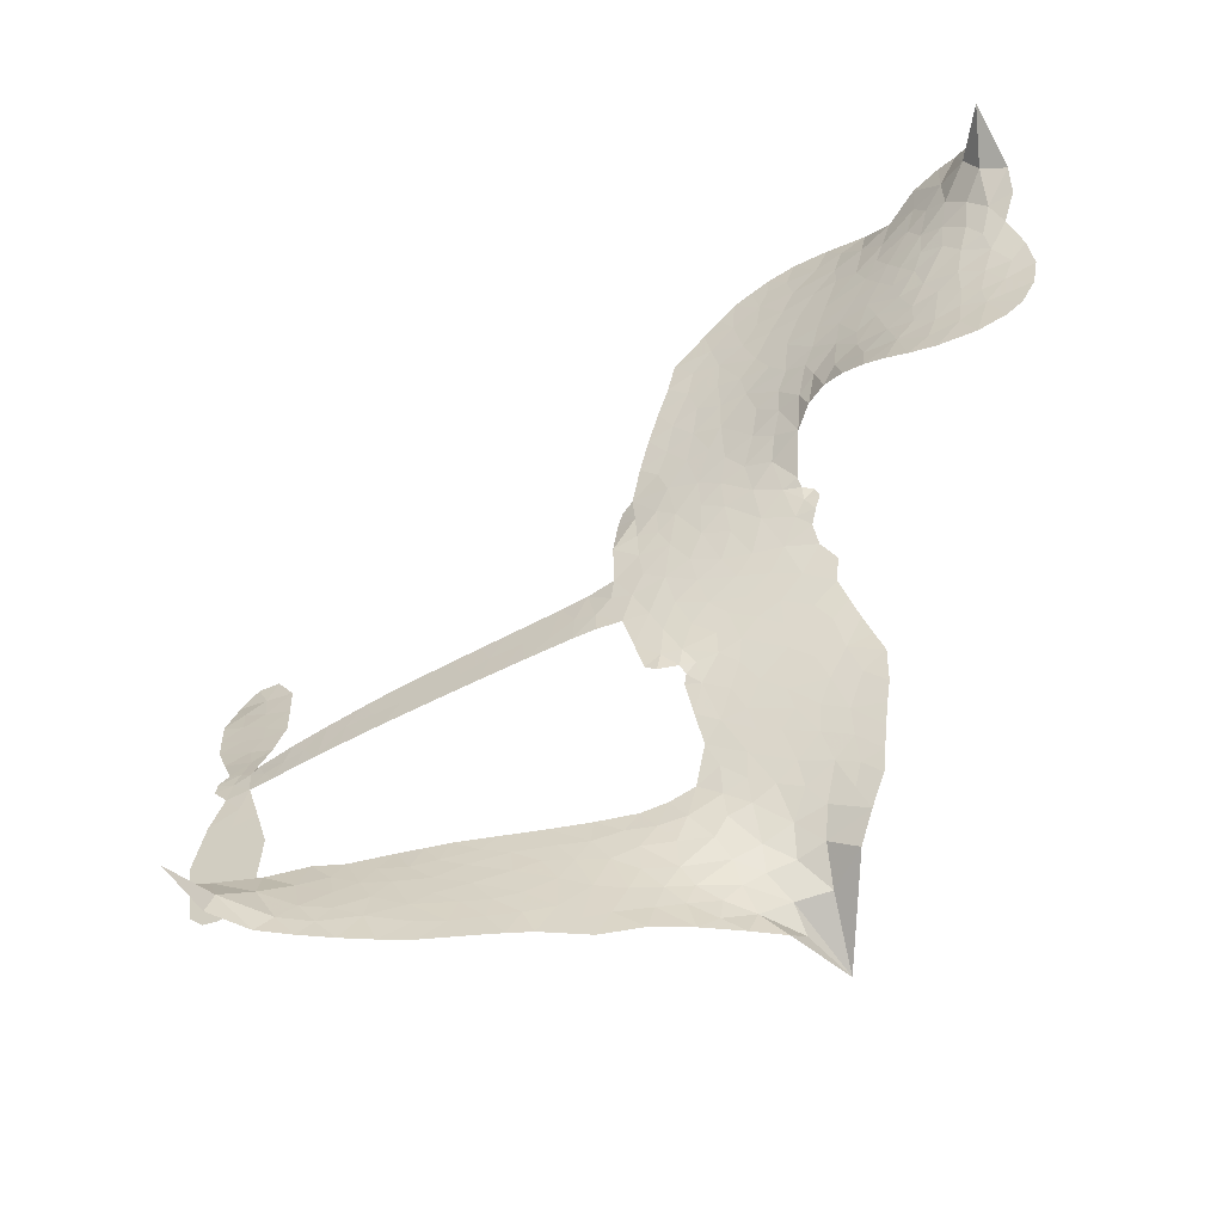
<metadata>
{"format":"obj","ext":"obj","renderer":"f3d","projection":"perspective","resolution":1024,"background":"white","views":[{"elev":-58.4,"azim":-159.9,"up":"+Y"}]}
</metadata>
<code>
v -6.897 0.5291 0.2257
v -6.889 0.6074 0.2142
v -6.862 0.6807 0.1893
v -6.895 0.735 0.1564
v -6.9 0.7912 0.1258
v -6.876 0.8697 0
v -6.842 0.9207 0.102
v -6.801 0.9526 0.135
v -6.758 0.9662 0.1547
v -6.694 0.9608 0.1819
v -6.625 0.9267 0.2241
v -6.563 0.9855 0.2597
v -6.472 1.023 0.2811
v -6.393 1.034 0.2947
v -6.328 1.022 0.3046
v -6.242 0.9871 0.3194
v -6.085 0.8586 0.357
v -6.065 0.7944 0.3705
v -5.944 0.5394 0.4716
v -5.917 0.5284 0.486
v -5.9 0.5052 0.5
v -5.882 0.3366 0.5272
v -5.366 0.3236 0.6118
v -5.016 0.2935 0.6795
v -5.004 0.3015 0.6864
v -5.044 0.4805 0.7179
v -5.031 0.651 0.7338
v -4.988 0.7198 0.7382
v -4.938 0.7189 0.741
v -4.891 0.6797 0.75
v -4.872 0.5832 0.73
v -4.883 0.4565 0.7164
v -4.939 0.3119 0.6913
v -4.918 0.2826 0.6867
v -4.914 0.2514 0.6845
v -4.949 0.204 0.6806
v -4.92 0.1155 0.6797
v -4.897 -0.01538 0.6797
v -4.921 -0.1907 0.6797
v -4.954 -0.2252 0.6797
v -4.992 -0.2274 0.6797
v -5.037 -0.1864 0.6797
v -5.057 -0.1274 0.6797
v -5.063 0.008435 0.6797
v -5.004 0.2139 0.6784
v -5.892 0.2001 0.5463
v -5.929 0.04845 0.5748
v -5.953 0.03258 0.5774
v -5.998 0.038 0.5876
v -6.007 0.0198 0.6008
v -6 0.0003478 0.6103
v -6.017 -0.1382 0.669
v -5.986 -0.2211 0.7013
v -5.873 -0.2653 0.6935
v -5.535 -0.3427 0.5832
v -5.438 -0.3793 0.546
v -5.357 -0.426 0.5055
v -5.299 -0.4388 0.4795
v -5.154 -0.5496 0.3786
v -5.126 -0.6041 0.324
v -5.129 -0.645 0.25
v -5.172 -0.6776 0.3476
v -5.243 -0.694 0.4048
v -5.499 -0.6742 0.5381
v -5.694 -0.6352 0.6229
v -5.796 -0.6424 0.662
v -5.883 -0.6155 0.6969
v -6.048 -0.5945 0.7854
v -6.112 -0.5752 0.8353
v -6.182 -0.5353 1
v -6.275 -0.4431 0.7852
v -6.348 -0.3199 0.7241
v -6.396 -0.1239 0.6592
v -6.403 -0.04526 0.64
v -6.338 0.1477 0.5732
v -6.35 0.2013 0.5548
v -6.32 0.2445 0.5366
v -6.315 0.2884 0.5138
v -6.343 0.3516 0.488
v -6.335 0.3729 0.4836
v -6.31 0.3815 0.475
v -6.307 0.3999 0.4601
v -6.335 0.4775 0.3966
v -6.371 0.5012 0.3579
v -6.414 0.498 0.3262
v -6.603 0.3833 0.2586
v -6.665 0.3611 0.2511
v -6.749 0.3549 0.2439
v -6.812 0.3737 0.2394
v -6.849 0.4024 0.2368
v -6.882 0.4609 0.2319
v -5.448 0.2071 0.5994
v -4.996 0.2762 0.682
v -6.272 0.3864 0.4707
v -6.031 0.04209 0.5938
v -6.008 -0.06929 0.6381
v -6.31 0.3509 0.4874
v -5.944 0.49 0.4858
v -5.911 0.1232 0.5622
v -5.226 0.2106 0.6359
v -4.97 0.2985 0.688
v -5.115 0.2123 0.6569
v -5.059 0.2131 0.6682
v -6.329 0.3192 0.4976
v -6.007 0.07946 0.5788
v -5.024 0.391 0.7066
v -4.957 0.2574 0.6836
v -4.982 0.3534 0.6984
v -5.182 -0.6197 0.3594
v -4.976 -0.1708 0.6797
v -6.263 0.4525 0.4356
v -6.034 -0.006774 0.6142
v -6.285 0.3179 0.5014
v -6.78 0.4535 0.2382
v -6.755 0.8845 0.1552
v -6.395 0.5735 0.3324
v -5.889 0.4193 0.5019
v -5.963 0.07594 0.574
v -5.191 0.3086 0.6416
v -5.104 0.3011 0.6585
v -6.081 0.1007 0.5787
v -6.028 0.5201 0.4567
v -6.249 0.2592 0.5268
v -6.303 0.5524 0.378
v -5.975 0.1451 0.5604
v -5.035 0.2516 0.6737
v -6.115 0.01928 0.6088
v -5.084 0.256 0.6633
v -5.135 0.26 0.6528
v -6.273 0.1859 0.5563
v -5.349 -0.535 0.4835
v -5.033 0.1112 0.6798
v -4.964 0.6575 0.7367
v -4.911 0.3842 0.7065
v -4.909 -0.1031 0.6797
v -6.798 0.7726 0.1614
v -5.17 0.2114 0.6462
v -5.338 -0.4795 0.4878
v -4.986 0.1533 0.6796
v -5.442 -0.4857 0.5314
v -5.226 -0.4941 0.436
v -5.286 -0.5201 0.4558
v -6.381 0.914 0.2996
v -6.044 -0.4686 0.7746
v -6.827 0.5083 0.2303
v -6.67 0.4717 0.2508
v -6.815 0.8653 0.111
v -6.144 0.4043 0.4757
v -6.113 -0.08995 0.6496
v -5.037 0.5658 0.7265
v -4.966 0.4134 0.709
v -6.838 0.7322 0.1686
v -6.759 0.6643 0.2103
v -6.782 0.7171 0.189
v -6.676 0.7324 0.2197
v -6.734 0.7609 0.1922
v -5.371 -0.6838 0.4788
v -5.23 -0.5659 0.4135
v -6.37 0.9756 0.2993
v -6.187 0.7938 0.3529
v -6.063 -0.5312 0.8021
v -6.65 0.4173 0.2536
v -6.509 0.4405 0.2803
v -6.719 0.4235 0.2454
v -6.21 0.413 0.4638
v -6.057 -0.09713 0.6517
v -6.099 -0.1835 0.6851
v -6.725 0.7074 0.2092
v -6.666 0.6273 0.2398
v -6.661 0.8321 0.2106
v -6.755 0.8207 0.1665
v -6.441 0.9564 0.2852
v -6.301 0.9317 0.3145
v -6.126 0.8113 0.3597
v -5.966 -0.6042 0.7377
v -6.123 -0.4794 0.8371
v -6.214 0.3413 0.4939
v -6.165 0.524 0.4282
v -6.685 0.7845 0.2071
v -6.602 0.7736 0.2406
v -6.163 0.9233 0.3381
v -6.28 0.5035 0.4059
v -6.009 -0.5137 0.7629
v -5.941 -0.4315 0.7213
v -6.203 0.4748 0.4387
v -6.175 0.8582 0.3449
v -6.003 0.6692 0.4135
v -6.235 0.5351 0.4069
v -6.233 0.903 0.329
v -6.238 0.6579 0.3697
v -6.123 0.6945 0.3864
v -6.254 0.5963 0.3811
v -6.108 0.7527 0.3747
v -6.169 0.6066 0.4007
v -6.335 0.6484 0.3427
v -6.033 0.7325 0.3907
v -6.309 0.6033 0.3617
v -6.063 0.6799 0.4009
v -6.105 0.6288 0.408
v -6.04 0.6169 0.4239
v -6.08 0.5652 0.4322
v -5.973 0.6049 0.4395
v -6.096 0.4938 0.4521
v -6.011 0.57 0.4445
v -6.354 0.5474 0.3566
v -6.077 0.05155 0.5947
v -6.127 0.07178 0.5908
v -6.154 0.1676 0.5591
v -6.216 0.02273 0.6117
v -4.915 0.6249 0.7369
v -4.973 0.5897 0.7299
v -4.983 0.5187 0.722
v -6.738 0.5377 0.2361
v -6.729 0.4806 0.2418
v -6.014 0.3685 0.5029
v -6.819 0.6236 0.211
v -6.501 0.5567 0.2908
v -6.04 -0.1937 0.6893
v -6.089 -0.293 0.7251
v -6.036 -0.2576 0.7096
v -6.088 -0.2377 0.705
v -6.189 -0.2318 0.7037
v -6.141 -0.2655 0.7171
v -6.009 -0.356 0.7315
v -6.228 -0.3345 0.7473
v -6.039 -0.3112 0.7248
v -6.092 -0.379 0.7615
v -5.964 -0.2953 0.71
v -6.194 -0.2881 0.7274
v -6.371 -0.2214 0.6901
v -6.158 -0.3494 0.7569
v -6.684 0.8946 0.1933
v -6.711 0.849 0.1846
v -6.503 0.9687 0.2717
v -6.552 0.9137 0.2538
v -6.484 0.9046 0.2745
v -6.53 0.8283 0.2617
v -6.285 1.005 0.3118
v -6.322 0.9755 0.3078
v -6.132 -0.5295 0.8842
v -6.198 -0.4589 0.8518
v -6.602 0.6875 0.2505
v -6.202 0.9554 0.3281
v -6.314 0.8093 0.3236
v -6.208 0.2066 0.5464
v -6.22 0.1362 0.5721
v -6.116 0.2785 0.5222
v -6.182 0.2672 0.5242
v -6.141 0.2251 0.5395
v -6.075 0.1817 0.5533
v -6.285 -0.07457 0.6463
v -4.991 0.4634 0.7155
v -4.935 0.484 0.7185
v -4.878 0.5198 0.7232
v -4.925 0.5559 0.7269
v -6.776 0.5045 0.2347
v -6.795 0.5651 0.2253
v -6.741 0.6023 0.2266
v -5.943 0.3733 0.5093
v -6.037 0.4431 0.4783
v -6.811 0.6745 0.1974
v -6.445 0.5444 0.3121
v -6.456 0.619 0.3038
v -6.462 0.4691 0.2987
v -6.587 0.4709 0.2655
v -6.513 0.4991 0.2851
v -6.571 0.5393 0.2703
v -6.554 0.6204 0.2714
v -6.088 -0.435 0.7878
v -6.034 -0.41 0.7543
v -6.148 -0.4127 0.7952
v -6.21 -0.3956 0.7847
v -5.939 -0.3615 0.7124
v -5.703 -0.3027 0.6428
v -5.906 -0.3131 0.7002
v -5.872 -0.3705 0.6932
v -5.787 -0.2837 0.6703
v -5.873 -0.4386 0.6962
v -5.912 -0.4897 0.7136
v -5.756 -0.4082 0.6548
v -5.845 -0.3186 0.6848
v -5.966 -0.4804 0.7373
v -5.895 -0.5518 0.7058
v -5.82 -0.406 0.6767
v -5.784 -0.3484 0.666
v -5.823 -0.5715 0.6752
v -5.723 -0.3586 0.6458
v -5.789 -0.4895 0.6647
v -5.648 -0.4429 0.6146
v -5.851 -0.4966 0.6883
v -5.619 -0.3224 0.6131
v -5.698 -0.4107 0.6342
v -5.728 -0.4672 0.6426
v -5.642 -0.3805 0.6166
v -5.73 -0.5548 0.6397
v -5.565 -0.4221 0.5857
v -5.929 -0.2435 0.7027
v -6.599 0.8637 0.2353
v -6.626 0.7301 0.2374
v -6.654 0.6864 0.2343
v -6.574 0.7311 0.2548
v -6.548 0.7781 0.2592
v -6.539 0.6804 0.2708
v -6.448 0.7746 0.2913
v -6.516 0.732 0.2734
v -6.471 0.6834 0.2928
v -6.403 0.6652 0.3173
v -6.38 0.6215 0.3315
v -6.347 0.7311 0.3253
v -6.422 0.721 0.3044
v -6.288 0.8682 0.3226
v -6.351 0.8596 0.3098
v -6.249 0.8166 0.337
v -6.427 0.855 0.291
v -6.383 0.8003 0.3071
v -6.274 0.7478 0.3424
v -6.168 0.1123 0.5786
v -6.216 0.07956 0.5919
v -6.369 0.05171 0.6113
v -6.283 0.1042 0.5866
v -6.353 0.09951 0.5936
v -6.314 0.06113 0.6036
v -6.328 -0.01204 0.628
v -6.109 0.1429 0.5663
v -6.034 0.1392 0.5645
v -6.007 0.2085 0.5454
v -6.35 -0.08036 0.6483
v -6.261 -0.2564 0.7103
v -6.852 0.5641 0.2217
v -5.945 0.4315 0.4951
v -6.094 0.4349 0.472
v -6.145 0.4638 0.4535
v -6.085 0.3625 0.4968
v -5.995 0.4756 0.4769
v -6.556 0.4119 0.2675
v -6.505 0.606 0.2876
v -6.609 0.6323 0.2543
v -6.632 0.5685 0.2533
v -6.691 0.5731 0.2406
v -5.771 -0.5924 0.6543
v -5.669 -0.5131 0.6182
v -6.58 0.8183 0.2449
v -6.482 0.8521 0.2761
v -6.299 0.6953 0.3446
v -6.265 -0.01707 0.6271
v -6.197 -0.07032 0.6437
v -6.386 0.003383 0.6271
v -5.95 0.2004 0.5475
v -5.918 0.2707 0.5353
v -6.06 0.2462 0.5342
v -5.993 0.2868 0.5264
v -5.993 0.4155 0.4925
v -6.147 0.3379 0.4999
v -6.628 0.5113 0.2572
v -5.67 -0.5764 0.6153
v -5.597 -0.6543 0.5793
v -5.563 -0.548 0.5739
v -5.645 -0.6446 0.6006
v -5.61 -0.5928 0.5895
v -5.548 -0.6115 0.5625
v -5.618 -0.5372 0.5968
v -5.58 -0.4849 0.5858
v -5.479 -0.562 0.538
v -5.511 -0.4688 0.561
v -5.466 -0.4308 0.5482
v -5.411 -0.4406 0.525
v -5.487 -0.3609 0.5649
v -5.67 0.2036 0.5668
v -5.624 0.3301 0.5732
v -5.947 0.3177 0.5228
v -6.051 0.3093 0.5162
v -5.491 -0.6177 0.5385
v -5.408 -0.6076 0.5021
v -5.435 -0.6789 0.5102
v -5.301 -0.5956 0.4493
v -5.514 -0.4058 0.569
v -5.781 0.2019 0.5522
v -5.356 -0.5897 0.4787
v -5.307 -0.6888 0.4437
v -5.333 -0.6402 0.4618
v -5.272 -0.6445 0.4252
v -5.753 0.3333 0.5547
v -5.871 0.2878 0.5374
v -5.818 0.3349 0.5441
v -4.987 -0.09315 0.6797
v -4.942 -0.05381 0.6797
v -4.975 0.03056 0.6797
v -5.06 -0.05947 0.6797
v -5.002 -0.03069 0.6797
v -6.843 0.8121 0.1157
v -6.088 -0.03406 0.6274
v -6.149 -0.03213 0.6288
v -6.176 0.6662 0.3826
v -6.179 0.7301 0.3671
v -6.134 0.5654 0.4213
v -6.311 -0.3812 0.7518
v -6.288 -0.3256 0.7348
v -5.586 -0.3693 0.5978
v -6.311 -0.157 0.6725
v -6.245 -0.1864 0.685
v -6.172 -0.156 0.6748
v -6.256 -0.1272 0.6639
v -6.123 -0.1398 0.6685
v -6.206 -0.1196 0.6614
v -5.516 -0.5223 0.5572
v -5.413 -0.5434 0.5116
v -5.389 -0.4954 0.5075
v -5.787 0.2718 0.5506
v -5.837 0.201 0.5468
v -5.726 0.2415 0.5592
v -5.689 0.3317 0.564
v -5.559 0.2054 0.5828
v -5.667 0.2695 0.5674
v -5.615 0.2045 0.5747
v -5.495 0.3268 0.5922
v -5.588 0.2697 0.5786
v -5.519 0.2619 0.5888
v -5.56 0.3284 0.5826
v -5.504 0.2062 0.591
v -4.908 0.05004 0.6797
v -4.976 0.09149 0.6797
v -5.048 0.0598 0.6797
v -6.231 0.7115 0.3594
v -6.383 -0.1726 0.6737
v -6.308 -0.2176 0.6931
v -6.36 -0.2705 0.7075
v -6.308 -0.2792 0.7149
v -5.834 0.2522 0.545
v -5.279 0.3161 0.6259
v -5.239 0.2702 0.6334
v -5.337 0.2088 0.6169
v -5.282 0.2097 0.6262
v -5.31 0.2636 0.6213
v -5.373 0.2607 0.6111
v -5.431 0.3252 0.6019
v -5.457 0.2687 0.5981
v -5.947 -0.5336 0.7309
v -6.003 -0.5668 0.7601
f 112 206 391
f 186 160 174
f 75 130 76
f 203 122 201
f 105 121 206
f 45 107 93
f 51 50 112
f 123 78 77
f 89 88 114
f 125 118 99
f 1 91 145
f 162 164 87
f 25 108 106
f 43 42 110
f 80 79 97
f 126 93 24
f 58 138 142
f 179 299 180
f 128 129 102
f 105 125 325
f 52 166 167
f 143 159 172
f 240 176 70
f 142 138 131
f 176 240 161
f 223 231 219
f 59 158 109
f 95 112 50
f 117 21 98
f 113 94 97
f 97 104 113
f 104 78 113
f 349 383 22
f 166 112 391
f 105 95 49
f 74 73 327
f 51 112 96
f 82 94 111
f 107 34 101
f 52 218 53
f 323 345 322
f 203 260 122
f 90 89 114
f 167 221 218
f 145 256 257
f 91 90 114
f 298 232 170
f 98 19 334
f 282 183 437
f 77 76 130
f 4 3 152
f 152 5 4
f 56 365 366
f 45 126 103
f 115 9 8
f 8 7 147
f 45 139 36
f 106 151 252
f 147 7 6
f 381 158 375
f 114 145 91
f 246 208 245
f 136 154 156
f 10 9 115
f 19 122 334
f 205 83 124
f 17 174 18
f 84 205 116
f 165 111 94
f 182 83 111
f 162 146 164
f 239 15 159
f 206 207 127
f 129 137 102
f 236 234 235
f 350 250 326
f 172 159 14
f 180 302 342
f 126 45 93
f 322 318 320
f 239 238 15
f 211 150 212
f 5 152 390
f 136 152 154
f 25 93 101
f 31 30 210
f 107 45 36
f 124 192 197
f 161 183 144
f 119 430 137
f 120 119 129
f 296 364 376
f 359 361 355
f 287 274 285
f 363 373 406
f 276 285 281
f 50 49 95
f 53 218 220
f 275 54 297
f 49 48 118
f 126 128 103
f 274 287 294
f 58 57 138
f 78 123 113
f 407 406 131
f 118 105 49
f 375 158 142
f 68 161 69
f 61 109 62
f 421 139 132
f 109 60 59
f 166 52 96
f 423 394 160
f 60 109 61
f 348 349 351
f 85 84 116
f 141 58 142
f 162 87 86
f 43 110 385
f 134 32 151
f 386 385 135
f 110 42 41
f 110 135 385
f 102 103 128
f 57 366 407
f 40 110 41
f 40 39 110
f 421 387 420
f 119 137 129
f 141 158 59
f 37 36 139
f 105 206 95
f 47 118 48
f 94 81 97
f 95 206 112
f 430 433 432
f 432 100 430
f 413 416 369
f 82 81 94
f 177 165 94
f 98 20 19
f 98 21 20
f 97 79 104
f 63 62 109
f 108 151 106
f 117 330 259
f 210 133 211
f 93 107 101
f 83 82 111
f 259 22 117
f 348 99 46
f 47 99 118
f 24 93 25
f 132 139 45
f 35 34 107
f 126 24 128
f 101 34 33
f 118 125 105
f 130 123 77
f 115 8 147
f 128 24 120
f 108 101 33
f 27 133 28
f 108 33 134
f 255 253 254
f 185 111 165
f 28 133 29
f 133 30 29
f 129 128 120
f 110 39 135
f 159 15 14
f 145 114 256
f 193 160 394
f 101 108 25
f 389 388 385
f 36 35 107
f 168 154 153
f 81 80 97
f 372 373 363
f 151 108 134
f 214 114 164
f 145 257 329
f 163 265 335
f 179 233 171
f 390 6 5
f 147 390 171
f 113 123 177
f 177 123 248
f 209 346 392
f 397 396 225
f 261 154 152
f 27 150 211
f 253 252 151
f 152 136 390
f 3 2 216
f 168 169 300
f 261 152 3
f 168 156 154
f 261 153 154
f 234 236 172
f 179 156 155
f 147 171 115
f 64 374 372
f 375 380 381
f 141 142 158
f 142 131 375
f 172 14 13
f 143 173 239
f 308 205 197
f 196 198 187
f 283 175 67
f 161 144 176
f 264 266 163
f 214 146 213
f 85 262 264
f 262 85 116
f 114 88 164
f 87 164 88
f 177 94 113
f 332 148 331
f 112 166 96
f 166 149 403
f 346 209 345
f 223 219 221
f 169 168 153
f 155 156 168
f 265 162 86
f 162 265 146
f 179 180 170
f 11 10 232
f 136 156 171
f 171 156 179
f 12 234 13
f 172 13 234
f 173 311 189
f 189 311 313
f 16 173 189
f 200 198 199
f 288 280 284
f 183 282 144
f 270 184 224
f 70 176 241
f 245 248 123
f 148 165 177
f 188 194 192
f 188 182 185
f 179 155 299
f 179 170 233
f 299 300 242
f 301 302 180
f 188 192 124
f 17 181 186
f 83 182 124
f 438 161 68
f 437 283 279
f 288 290 286
f 220 226 228
f 332 165 148
f 188 185 178
f 17 186 174
f 189 186 181
f 174 193 18
f 185 182 111
f 202 187 200
f 182 188 124
f 16 189 243
f 311 173 312
f 189 313 186
f 194 190 192
f 18 193 196
f 194 188 178
f 190 195 197
f 160 193 174
f 198 196 193
f 122 204 201
f 393 194 199
f 160 313 316
f 304 314 343
f 190 197 192
f 198 193 191
f 197 195 308
f 199 191 393
f 198 191 199
f 395 194 178
f 198 200 187
f 201 200 199
f 204 19 202
f 395 199 194
f 201 395 203
f 332 178 185
f 204 202 200
f 260 331 333
f 201 204 200
f 19 204 122
f 83 205 84
f 197 205 124
f 207 206 121
f 206 127 391
f 324 317 207
f 130 320 246
f 250 350 249
f 123 130 245
f 127 207 209
f 207 121 324
f 30 133 210
f 133 27 211
f 150 26 212
f 210 211 255
f 252 212 26
f 253 255 212
f 146 354 339
f 258 153 216
f 146 214 164
f 256 214 213
f 353 247 333
f 348 46 349
f 2 1 329
f 216 257 258
f 307 263 308
f 354 267 338
f 52 167 218
f 221 220 218
f 221 167 223
f 269 270 227
f 219 226 220
f 53 220 228
f 167 222 223
f 219 220 221
f 402 400 404
f 328 225 229
f 222 229 223
f 269 227 271
f 226 227 224
f 224 273 228
f 397 72 396
f 71 70 241
f 227 226 219
f 226 224 228
f 223 229 231
f 144 269 176
f 273 224 184
f 297 53 228
f 399 251 327
f 231 229 225
f 400 402 399
f 426 427 425
f 71 241 272
f 219 231 227
f 10 115 232
f 233 115 171
f 170 232 233
f 115 233 232
f 11 235 12
f 234 12 235
f 11 232 298
f 236 143 172
f 235 11 298
f 235 237 343
f 299 301 180
f 237 302 304
f 143 239 159
f 173 16 238
f 173 238 239
f 70 69 240
f 161 240 69
f 176 269 271
f 271 231 272
f 338 268 337
f 262 263 217
f 314 312 143
f 189 181 243
f 316 313 244
f 246 245 130
f 249 248 245
f 319 322 321
f 318 207 317
f 250 249 208
f 215 260 333
f 249 245 208
f 248 247 353
f 250 208 324
f 247 248 249
f 325 250 324
f 325 326 250
f 230 399 424
f 400 222 401
f 106 252 26
f 253 151 32
f 255 254 31
f 212 252 253
f 210 255 31
f 253 32 254
f 212 255 211
f 214 256 114
f 257 256 213
f 257 213 258
f 216 2 329
f 339 258 213
f 169 153 258
f 330 117 98
f 326 351 350
f 331 260 203
f 259 330 352
f 3 216 261
f 153 261 216
f 263 262 116
f 266 264 262
f 310 304 305
f 301 242 303
f 265 266 267
f 266 262 217
f 267 266 217
f 265 163 266
f 268 267 217
f 268 338 267
f 263 336 217
f 268 303 337
f 270 269 144
f 227 231 271
f 270 144 282
f 227 270 224
f 272 231 225
f 176 271 241
f 272 225 396
f 241 271 272
f 184 278 276
f 228 273 275
f 276 284 285
f 285 274 277
f 273 276 275
f 284 276 278
f 184 276 273
f 54 275 281
f 175 283 437
f 276 281 275
f 279 184 282
f 278 184 279
f 437 279 282
f 290 288 284
f 376 398 296
f 277 54 281
f 282 184 270
f 438 183 161
f 66 286 67
f 67 286 283
f 279 290 278
f 284 280 285
f 285 280 287
f 277 281 285
f 340 65 295
f 278 290 284
f 292 287 280
f 294 287 292
f 340 286 66
f 341 293 295
f 292 280 293
f 358 359 355
f 279 283 290
f 286 290 283
f 293 280 288
f 291 294 398
f 294 292 289
f 295 293 288
f 289 292 293
f 294 289 296
f 294 291 274
f 340 288 286
f 293 341 289
f 361 362 341
f 365 376 364
f 342 170 180
f 275 297 228
f 237 235 298
f 300 299 155
f 301 299 242
f 168 300 155
f 337 300 169
f 242 337 303
f 342 302 237
f 305 301 303
f 311 312 244
f 336 303 268
f 307 310 306
f 301 305 302
f 305 303 306
f 303 336 306
f 304 302 305
f 307 306 263
f 305 306 310
f 308 263 116
f 307 195 309
f 308 116 205
f 195 307 308
f 309 344 316
f 309 244 315
f 307 309 310
f 315 310 309
f 312 173 143
f 313 311 244
f 314 143 236
f 315 312 314
f 244 309 316
f 186 313 160
f 343 314 236
f 315 314 304
f 315 304 310
f 244 312 315
f 344 309 195
f 393 394 423
f 208 246 317
f 318 317 246
f 75 320 130
f 207 318 209
f 323 251 345
f 320 318 246
f 320 321 322
f 322 319 323
f 320 75 321
f 318 322 209
f 347 74 323
f 327 323 74
f 317 324 208
f 325 324 121
f 105 325 121
f 326 325 125
f 348 326 125
f 350 247 249
f 230 425 399
f 323 327 251
f 427 397 328
f 73 399 327
f 145 329 1
f 216 329 257
f 334 330 98
f 215 352 260
f 332 331 203
f 331 148 333
f 178 332 203
f 332 185 165
f 353 333 148
f 371 247 350
f 122 260 334
f 334 260 352
f 336 263 306
f 265 86 335
f 268 217 336
f 300 337 242
f 337 169 338
f 169 258 339
f 265 354 146
f 146 339 213
f 169 339 338
f 65 340 66
f 288 340 295
f 65 355 295
f 341 295 355
f 237 298 342
f 170 342 298
f 235 343 236
f 304 343 237
f 195 190 344
f 423 344 190
f 346 345 251
f 322 345 209
f 399 425 400
f 391 392 149
f 99 348 125
f 323 319 347
f 413 410 368
f 259 370 22
f 215 351 370
f 326 348 351
f 371 333 247
f 370 351 349
f 371 215 333
f 259 352 215
f 334 352 330
f 148 177 353
f 248 353 177
f 267 354 265
f 339 354 338
f 360 363 357
f 289 341 362
f 357 359 360
f 358 356 359
f 364 140 365
f 360 359 356
f 355 65 358
f 361 359 357
f 356 64 360
f 364 405 140
f 361 357 362
f 355 361 341
f 357 363 405
f 289 362 296
f 360 64 372
f 374 157 373
f 296 362 364
f 362 357 405
f 366 365 140
f 398 376 55
f 366 140 407
f 56 366 57
f 417 415 418
f 365 56 367
f 428 384 383
f 22 370 349
f 215 370 259
f 350 351 371
f 215 371 351
f 373 157 380
f 363 360 372
f 378 375 131
f 373 378 406
f 372 374 373
f 381 380 379
f 365 367 376
f 55 376 367
f 377 410 408
f 46 383 349
f 406 378 131
f 373 380 378
f 63 381 379
f 380 375 378
f 157 379 380
f 63 109 381
f 158 381 109
f 408 382 384
f 22 383 384
f 386 135 38
f 377 408 428
f 428 46 409
f 385 386 389
f 387 386 38
f 389 44 388
f 421 420 37
f 422 44 387
f 386 387 389
f 43 385 388
f 44 389 387
f 171 390 136
f 6 390 147
f 392 391 127
f 166 391 149
f 209 392 127
f 149 392 346
f 394 393 191
f 190 194 393
f 193 394 191
f 423 160 316
f 203 395 178
f 199 395 201
f 272 396 71
f 222 328 229
f 328 397 225
f 291 398 55
f 294 296 398
f 400 328 222
f 401 222 167
f 399 402 251
f 167 403 401
f 404 149 346
f 404 400 401
f 346 251 402
f 166 403 167
f 404 403 149
f 404 401 403
f 346 402 404
f 140 405 363
f 362 405 364
f 407 131 138
f 363 406 140
f 407 138 57
f 140 406 407
f 410 377 368
f 413 411 410
f 428 408 384
f 382 408 410
f 413 414 416
f 382 410 411
f 369 411 413
f 416 414 412
f 436 434 435
f 413 368 414
f 417 416 412
f 92 436 419
f 418 369 416
f 417 419 436
f 139 421 37
f 417 418 416
f 417 412 419
f 387 38 420
f 422 421 132
f 344 423 316
f 421 422 387
f 393 423 190
f 72 397 427
f 399 73 424
f 400 425 328
f 425 427 328
f 425 230 426
f 72 427 426
f 46 428 383
f 377 428 409
f 119 429 430
f 137 430 100
f 432 433 431
f 429 23 433
f 434 431 433
f 433 430 429
f 434 433 23
f 415 417 436
f 92 431 434
f 434 436 92
f 434 23 435
f 415 436 435
f 437 183 438
f 68 175 438
f 437 438 175

</code>
